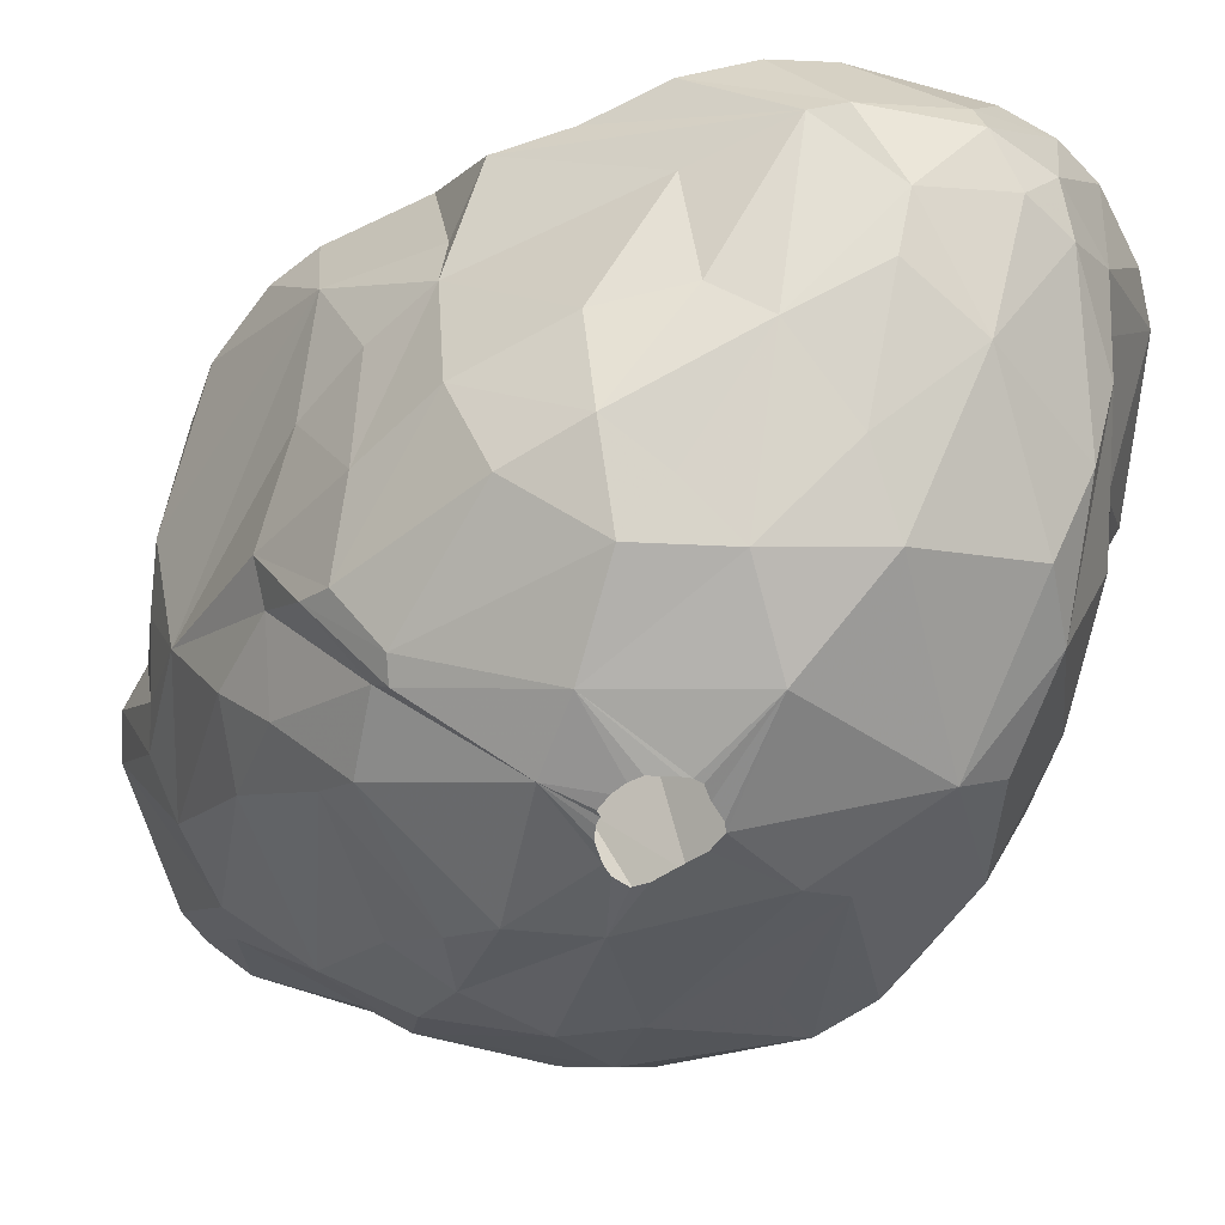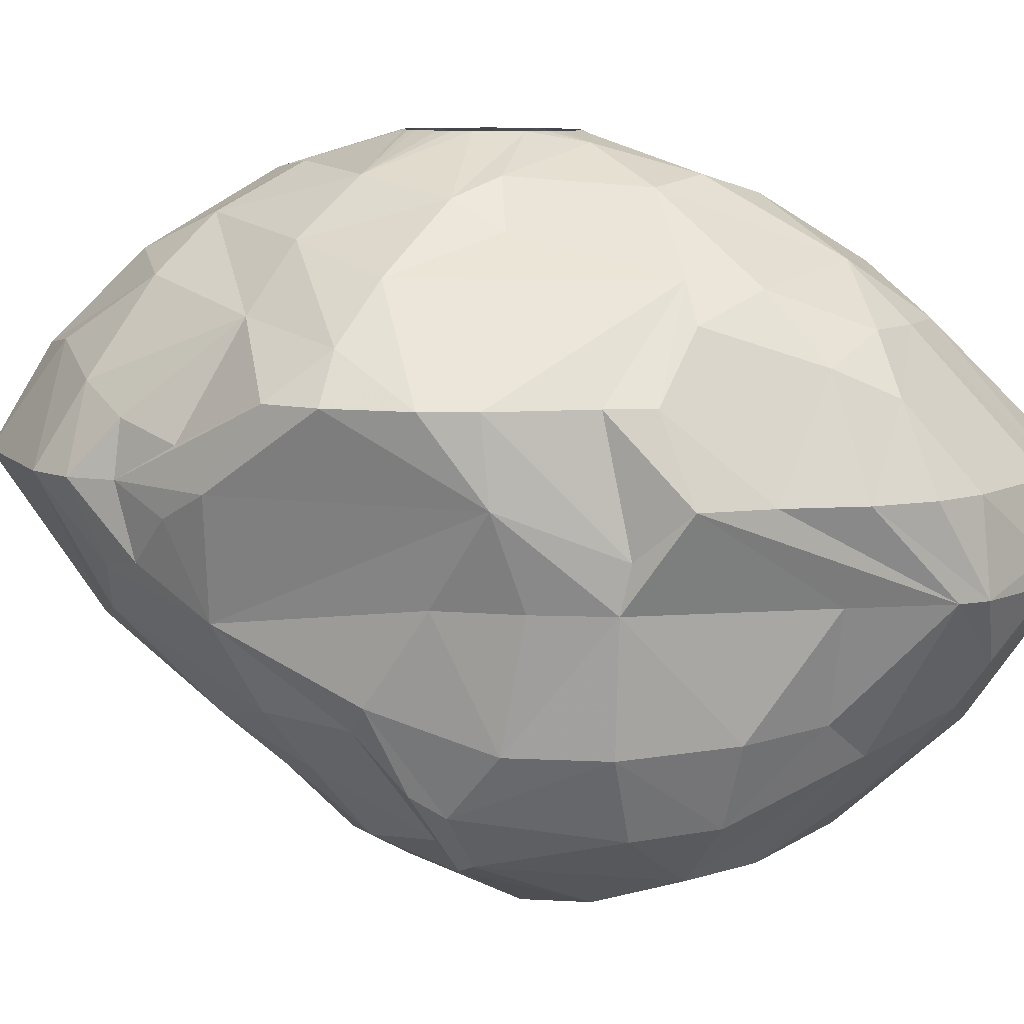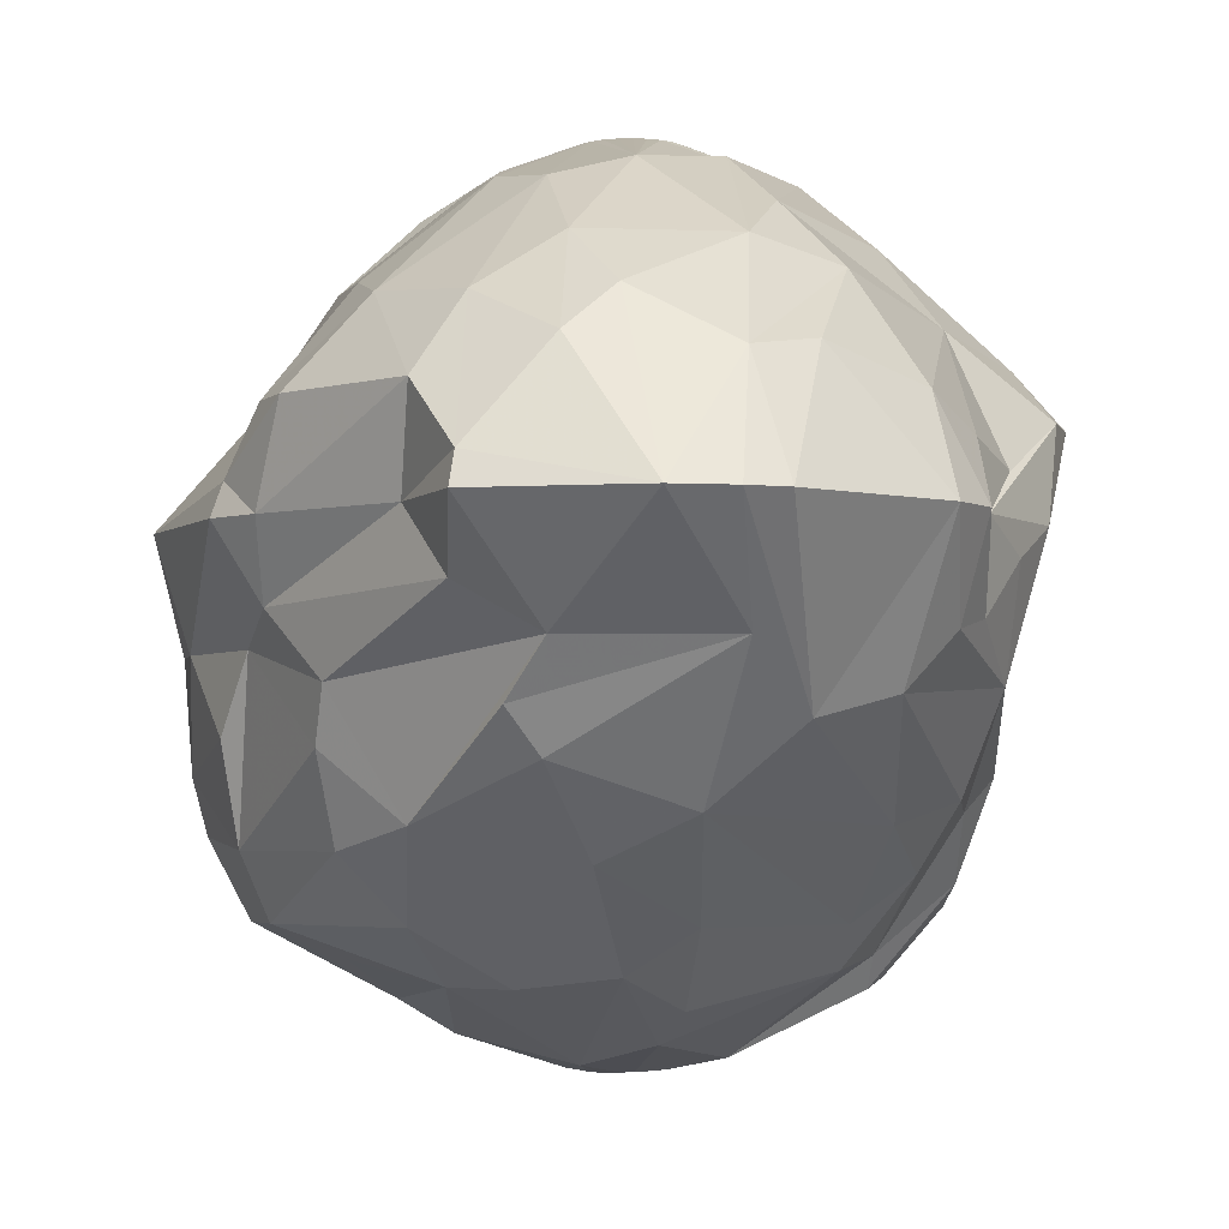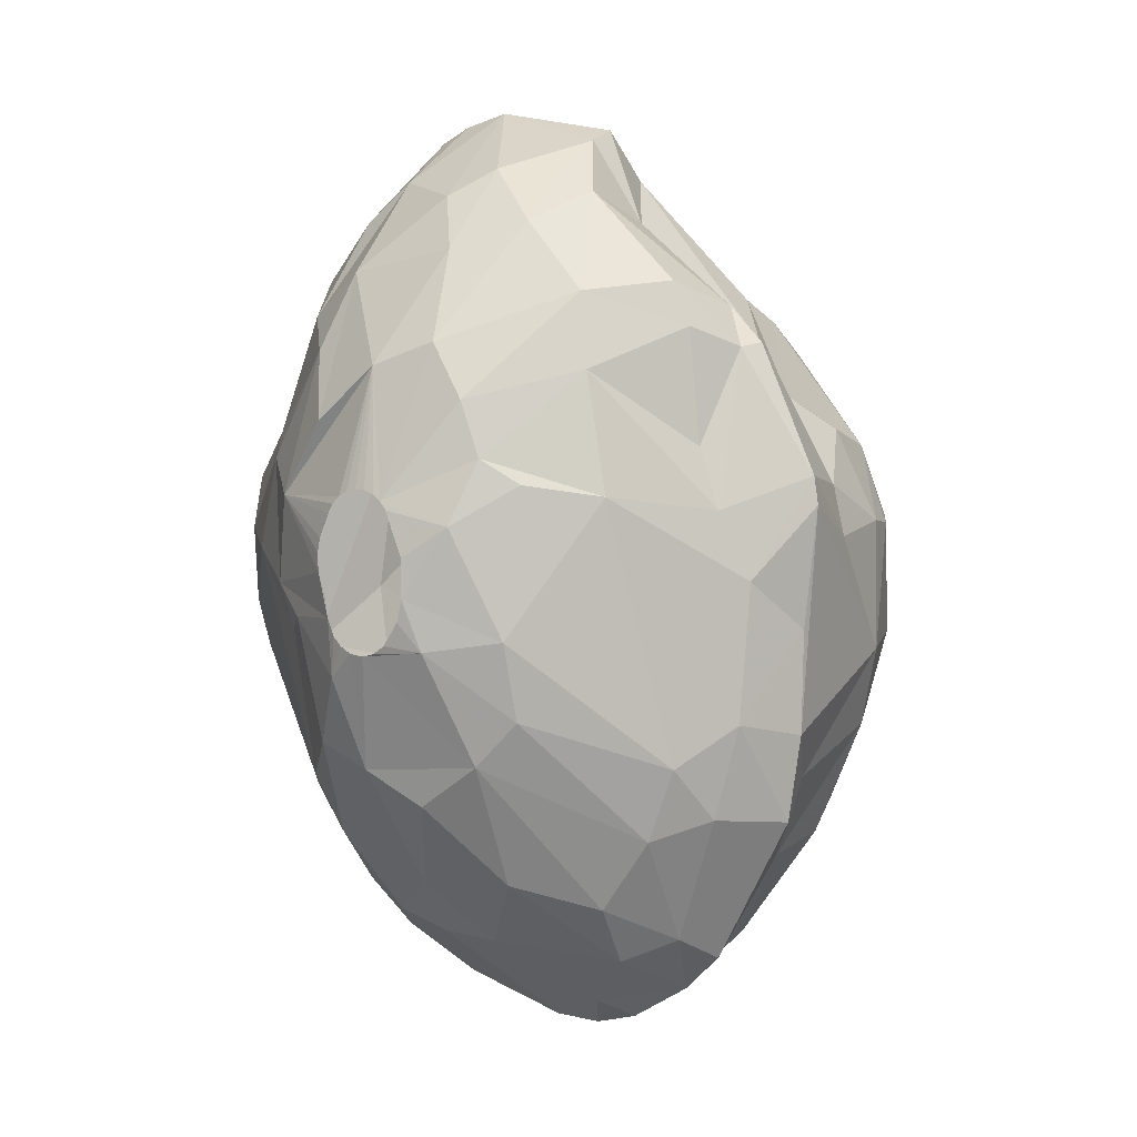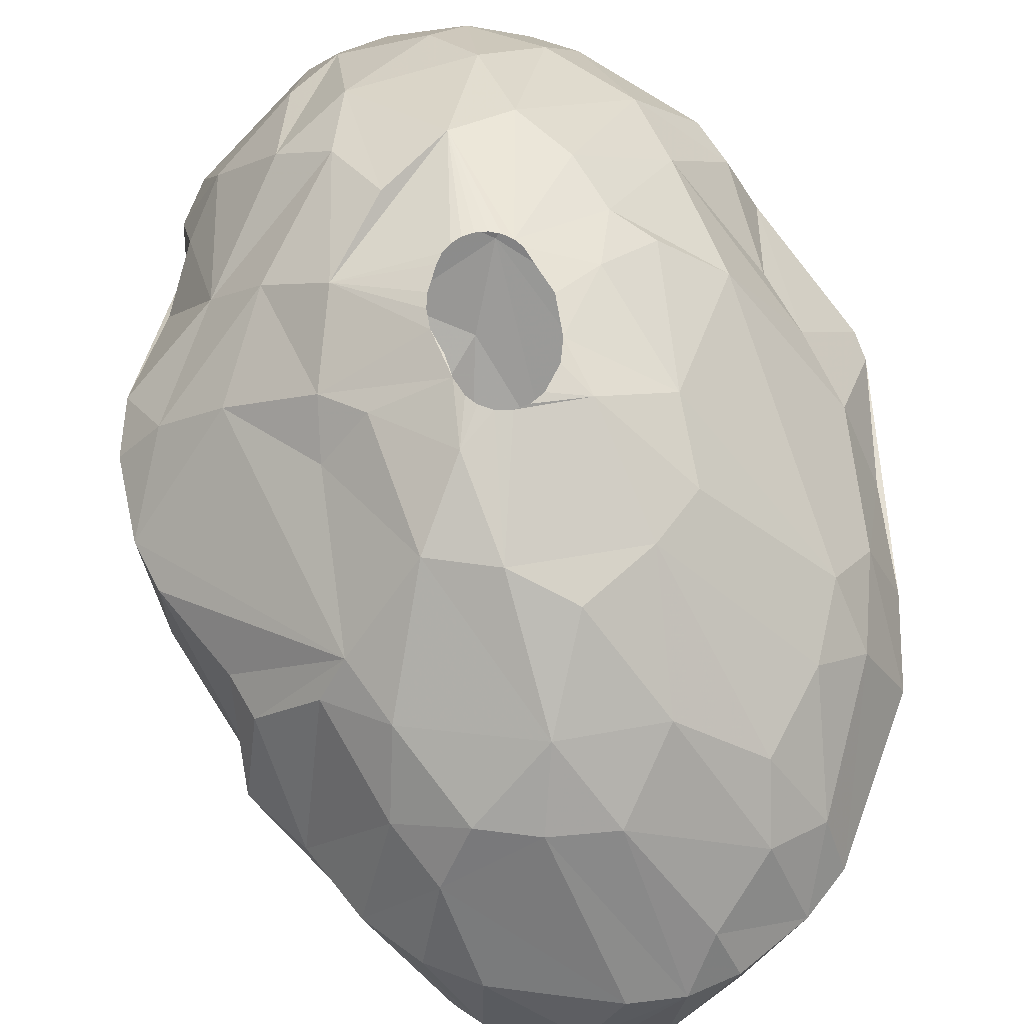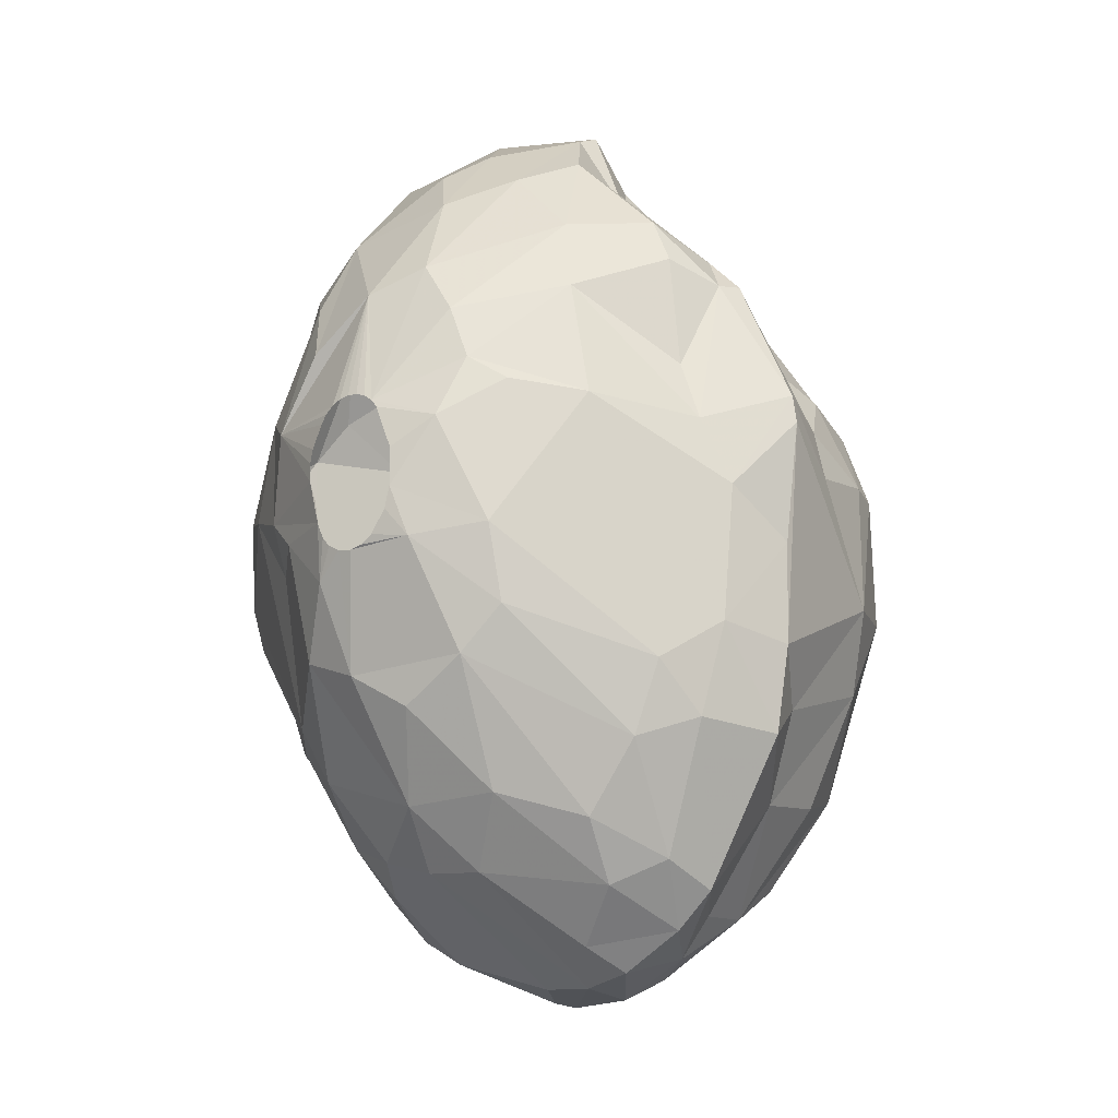
<metadata>
{"format":"obj","ext":"obj","renderer":"f3d","projection":"perspective","resolution":1024,"background":"white","views":[{"elev":-57.8,"azim":-32.1,"up":"+Z"},{"elev":9.2,"azim":-70.0,"up":"+Z"},{"elev":-3.3,"azim":-178.1,"up":"+Z"},{"elev":3.9,"azim":34.4,"up":"+Y"},{"elev":65.5,"azim":-8.5,"up":"+Z"},{"elev":-15.6,"azim":35.5,"up":"+Y"}]}
</metadata>
<code>
v 216.2 252.1 297.6
v 216.4 249.3 297.6
v 216.7 254 297.6
v 217 247.6 297.6
v 217 256 294.9
v 217.1 247.4 294.9
v 217.6 252.1 299.1
v 217.8 249.5 291.9
v 217.9 257.6 294
v 218.1 251.6 288.9
v 218.1 257.3 296.1
v 218.2 246.8 291.9
v 218.2 256.4 291
v 218.6 247.7 287.7
v 218.7 244.8 297.6
v 218.7 242.1 294.9
v 218.7 259.6 294.9
v 218.8 244.3 291.9
v 218.8 243.9 293.4
v 218.8 259 292.5
v 218.8 261.2 294.9
v 218.9 252.3 288
v 219 250.6 286.2
v 219 259.5 296.7
v 219.1 255.2 288.3
v 219.3 243.3 297.6
v 219.3 249.5 285.6
v 219.3 244.5 287.7
v 219.5 260.3 292.2
v 219.5 251.5 300.9
v 219.5 255.7 299.7
v 219.6 262.8 294.9
v 220.1 261.2 297.6
v 220.2 254.1 286.5
v 220.2 240.2 294.9
v 220.7 244.6 285
v 220.8 249.3 283.8
v 220.8 260.8 290.7
v 220.8 257.2 287.7
v 221.1 241.3 288
v 221.1 254.8 301.8
v 221.1 250.6 284.4
v 221.2 242.8 299.7
v 221.2 249.9 283.5
v 221.5 237.9 294.9
v 221.8 254.5 285.3
v 222 242.2 285.3
v 222 259.8 300.6
v 222 243.4 300.9
v 222 253 284.1
v 222.1 238.8 291.9
v 222.1 248.8 302.1
v 222.2 250.5 303
v 222.6 239.4 298.5
v 222.7 263.2 298.5
v 222.9 262.2 290.1
v 223 253.6 303.6
v 223 236.4 294.9
v 223 241.4 300.6
v 223.1 239.4 288.3
v 223.3 266.3 294.9
v 223.5 243.7 283.2
v 223.5 249.4 303.6
v 223.6 258.6 302.4
v 223.8 237.7 297.6
v 223.8 235.9 291.9
v 224 242.1 284.4
v 224.2 264.2 291.9
v 224.3 261.3 301.2
v 224.3 264.6 298.2
v 224.3 246.9 282
v 224.4 245.1 303.3
v 224.4 266.9 294.9
v 224.5 235.2 291.9
v 224.6 235.5 294.9
v 224.7 238.7 287.1
v 224.8 238.6 299.4
v 224.8 256.2 303.9
v 224.8 249.3 281.7
v 225.3 261.2 288
v 225.4 257.6 285.3
v 225.5 251.7 304.8
v 225.5 251.1 304.8
v 225.6 252.2 304.8
v 225.8 250.3 304.8
v 225.8 247.5 304.5
v 225.8 255.2 283.2
v 225.9 249.5 304.8
v 226 253.1 304.8
v 226 242.3 283.2
v 226.1 267.2 294.9
v 226.2 253.4 304.8
v 226.2 249 304.8
v 226.2 235.4 289.8
v 226.3 249.1 281.4
v 226.3 248.5 281.4
v 226.4 253.7 304.8
v 226.4 248.1 281.4
v 226.4 248.6 304.8
v 226.4 249.2 281.4
v 226.5 249.4 281.4
v 226.5 236.5 288.3
v 226.5 253.7 282.3
v 226.5 244.3 303.6
v 226.7 247.7 281.4
v 226.7 249.8 281.4
v 226.7 238.1 299.4
v 226.8 253.8 304.8
v 226.9 248.4 304.8
v 226.9 258 303.6
v 227.1 263.9 299.7
v 227.1 253.9 304.8
v 227.2 240.1 301.2
v 227.2 250.3 281.4
v 227.3 257.1 284.1
v 227.3 234.1 292.8
v 227.4 239.4 285.3
v 227.4 248.3 304.8
v 227.4 247.3 281.4
v 227.5 253.9 304.8
v 227.5 250.4 281.4
v 227.6 234 291.9
v 227.7 247.2 281.4
v 227.9 248.4 304.8
v 227.9 260.2 286.8
v 227.9 253.8 304.8
v 227.9 247.2 281.4
v 228.1 250.5 281.4
v 228.2 253.5 304.8
v 228.3 248.7 304.8
v 228.3 247.5 281.4
v 228.3 262 301.2
v 228.4 244.4 282
v 228.4 250.1 281.4
v 228.4 264.9 298.5
v 228.4 253.2 304.8
v 228.5 243.1 303
v 228.5 234.4 294.9
v 228.5 252.2 281.7
v 228.7 252.5 304.8
v 228.7 264.3 291.9
v 228.8 249.1 281.4
v 228.8 238 299.4
v 228.9 249.6 304.8
v 228.9 234.5 290.7
v 228.9 262.5 289.2
v 228.9 247.8 281.4
v 229 258.8 303
v 229 251.7 304.8
v 229.1 248.7 281.4
v 229.1 250.3 304.8
v 229.1 248 281.4
v 229.2 240.7 283.8
v 229.2 236.8 287.4
v 229.6 248.6 304.5
v 229.7 263.2 290.4
v 229.8 234.2 291.9
v 229.9 256.8 283.8
v 230.2 234.3 294.9
v 230.4 256.9 303.3
v 230.5 252.7 304.2
v 230.6 240.3 300.9
v 230.6 262.9 299.7
v 230.6 265.9 295.8
v 230.6 234.9 290.7
v 230.7 266.4 294.9
v 230.7 244.7 303
v 230.8 264.7 293.1
v 231.1 254.9 303.3
v 231.2 235.6 296.4
v 231.6 255.4 283.8
v 231.8 264 297.6
v 231.8 234.8 294.9
v 231.9 249 282.3
v 232 263.1 294.9
v 232.1 248.9 303.3
v 232.1 260.3 287.7
v 232.2 235.5 291.9
v 232.2 246.2 302.7
v 232.3 257.9 285.3
v 232.4 254.1 302.7
v 232.9 260.5 300
v 232.9 240 285.3
v 233 237.4 297.6
v 233.1 237 289.5
v 233.2 238.2 287.4
v 233.2 239.5 299.1
v 233.3 236.9 291.9
v 233.4 249.1 283.2
v 233.6 257.9 300.6
v 233.7 245.1 283.2
v 233.9 258.6 287.1
v 234 236.1 294.9
v 234.1 260.5 291
v 234.2 253.4 284.4
v 234.3 259.7 289.5
v 234.5 253.7 300.9
v 234.6 241.7 285.3
v 234.8 238.2 296.7
v 235 260.9 297.6
v 235 242 299.1
v 235.1 245 284.4
v 235.3 237.3 294.9
v 235.6 258.9 292.8
v 235.7 240.9 288.6
v 235.7 260.1 294.9
v 235.7 259.3 297.6
v 235.9 240.6 291.9
v 236 254.5 285.3
v 236 244.6 299.1
v 236.1 255.3 297.6
v 236.2 257 291.9
v 236.6 258.7 295.8
v 236.7 255.2 287.1
v 236.7 242.7 297.6
v 236.7 252.6 285.3
v 236.8 253.2 297.6
v 236.9 248.2 285.3
v 236.9 258.8 294.9
v 237.1 255.8 289.8
v 237.2 245 288
v 237.4 243.7 292.8
v 237.5 246 297.3
v 237.7 250.8 297
v 237.9 252.4 287.4
v 238.1 242.4 294.9
v 238.1 253.9 291.9
v 238.2 252.6 288.9
v 238.3 247.9 288.9
v 238.5 252.1 291.9
v 238.5 245.5 294.9
v 238.6 249.1 294.9
v 239 254.3 294.9
v 239.1 253.3 294.9
g foo
f 181 197 169
f 7 3 1
f 164 175 166
f 213 219 206
f 233 219 213
f 224 232 234
f 6 12 18
f 28 36 47
f 146 180 158
f 192 209 180
f 221 202 218
f 221 198 202
f 186 183 198
f 36 37 62
f 195 189 171
f 67 62 90
f 27 37 36
f 36 62 47
f 183 153 191
f 117 90 153
f 47 62 67
f 46 87 50
f 81 87 46
f 81 115 87
f 189 195 209
f 202 191 218
f 180 171 158
f 209 195 171
f 216 189 209
f 191 189 216
f 198 191 202
f 198 183 191
f 76 90 117
f 76 67 90
f 23 44 37
f 42 44 23
f 34 50 42
f 81 125 115
f 218 191 216
f 27 23 37
f 125 158 115
f 209 171 180
f 28 27 36
f 225 218 216
f 22 42 23
f 22 34 42
f 34 46 50
f 80 81 46
f 214 209 192
f 154 153 183
f 80 125 81
f 177 180 146
f 192 180 177
f 225 209 214
f 225 216 209
f 205 198 221
f 154 117 153
f 102 117 154
f 76 117 102
f 47 67 76
f 47 76 60
f 40 28 47
f 39 46 34
f 146 158 125
f 229 218 225
f 185 198 205
f 185 186 198
f 154 183 186
f 40 47 60
f 14 27 28
f 10 27 14
f 10 23 27
f 10 22 23
f 39 34 25
f 39 80 46
f 229 225 228
f 221 218 229
f 25 34 22
f 228 225 214
f 38 39 25
f 146 125 80
f 196 192 177
f 214 192 196
f 10 14 8
f 165 186 185
f 165 154 186
f 145 154 165
f 51 40 60
f 228 214 220
f 56 80 39
f 156 177 146
f 94 154 145
f 94 102 154
f 94 76 102
f 222 221 229
f 66 76 94
f 60 76 66
f 18 28 40
f 18 14 28
f 12 14 18
f 8 14 12
f 56 39 38
f 146 80 68
f 13 25 22
f 38 25 13
f 68 80 56
f 156 146 68
f 212 196 194
f 212 214 196
f 212 220 214
f 208 205 221
f 208 185 205
f 18 40 51
f 177 156 141
f 194 196 177
f 230 229 228
f 10 13 22
f 227 228 220
f 29 38 13
f 141 156 68
f 194 177 141
f 230 228 227
f 208 221 222
f 178 165 185
f 51 60 66
f 188 185 208
f 157 145 165
f 122 145 157
f 122 94 145
f 74 94 122
f 66 94 74
f 13 10 8
f 178 185 188
f 212 227 220
f 178 157 165
f 6 13 8
f 20 29 13
f 204 212 194
f 234 229 230
f 231 229 234
f 222 229 231
f 16 51 66
f 16 18 51
f 19 18 16
f 6 8 12
f 20 13 9
f 32 38 29
f 32 56 38
f 73 68 56
f 168 194 141
f 219 212 204
f 233 230 227
f 116 74 122
f 5 13 6
f 73 56 61
f 168 141 166
f 204 194 168
f 173 157 178
f 35 16 66
f 6 18 19
f 5 9 13
f 61 56 32
f 91 68 73
f 141 68 91
f 17 20 9
f 175 168 166
f 175 204 168
f 206 204 175
f 227 212 219
f 234 230 233
f 203 178 188
f 193 178 203
f 173 178 193
f 159 157 173
f 159 122 157
f 116 122 159
f 21 29 20
f 233 227 219
f 232 231 234
f 226 208 222
f 188 208 203
f 75 74 116
f 45 66 74
f 45 35 66
f 17 21 20
f 166 141 91
f 206 219 204
f 226 222 231
f 138 116 159
f 58 74 75
f 58 45 74
f 17 9 5
f 32 29 21
f 226 203 208
f 15 19 16
f 138 75 116
f 4 19 15
f 4 6 19
f 3 17 5
f 11 17 3
f 24 17 11
f 26 16 35
f 24 21 17
f 33 21 24
f 32 21 33
f 73 61 70
f 164 166 91
f 172 206 175
f 224 234 233
f 223 231 232
f 215 203 226
f 199 203 215
f 193 203 199
f 170 159 173
f 26 15 16
f 2 6 4
f 3 5 1
f 55 61 32
f 70 61 55
f 172 175 164
f 200 206 172
f 200 213 206
f 226 231 223
f 170 173 193
f 35 45 54
f 215 226 223
f 65 58 75
f 1 6 2
f 1 5 6
f 55 32 33
f 70 91 73
f 135 164 91
f 217 233 213
f 224 233 217
f 224 223 232
f 184 170 193
f 65 75 138
f 211 217 213
f 184 193 199
f 107 138 159
f 65 45 58
f 54 45 65
f 111 91 70
f 135 91 111
f 207 213 200
f 211 213 207
f 107 65 138
f 7 1 2
f 31 24 11
f 33 24 31
f 182 207 200
f 201 199 215
f 187 199 201
f 187 184 199
f 143 170 184
f 143 159 170
f 143 107 159
f 26 35 43
f 31 11 3
f 163 164 135
f 163 172 164
f 190 211 207
f 217 211 190
f 210 215 223
f 201 215 210
f 43 35 54
f 55 33 48
f 182 200 172
f 197 224 217
f 223 224 197
f 77 65 107
f 77 54 65
f 49 15 26
f 49 4 15
f 49 2 4
f 30 2 49
f 7 2 30
f 190 207 182
f 210 223 197
f 49 26 43
f 48 33 31
f 182 172 163
f 162 184 187
f 162 143 184
f 59 43 54
f 70 55 48
f 197 217 190
f 77 107 113
f 59 54 77
f 31 3 7
f 113 107 143
f 49 43 59
f 41 31 7
f 69 70 48
f 111 70 69
f 176 210 197
f 167 187 201
f 162 187 167
f 41 7 30
f 64 48 31
f 132 135 111
f 132 163 135
f 148 163 132
f 148 182 163
f 190 182 160
f 113 143 162
f 113 59 77
f 132 111 69
f 179 201 210
f 167 201 179
f 52 30 49
f 64 31 41
f 69 48 64
f 179 210 176
f 72 49 59
f 53 41 30
f 57 64 41
f 148 160 182
f 169 197 190
f 137 162 167
f 113 162 137
f 72 59 113
f 53 30 52
f 169 190 160
f 71 98 105
f 71 96 98
f 79 96 71
f 79 95 96
f 79 100 95
f 79 101 100
f 79 106 101
f 79 114 106
f 103 114 79
f 103 121 114
f 139 121 103
f 139 128 121
f 139 134 128
f 174 134 139
f 174 142 134
f 174 150 142
f 174 152 150
f 133 147 152
f 133 131 147
f 133 127 131
f 133 123 127
f 71 123 133
f 71 119 123
f 71 105 119
f 44 79 71
f 171 174 139
f 133 152 191
f 90 71 133
f 62 71 90
f 62 37 71
f 37 44 71
f 42 79 44
f 50 103 79
f 174 171 189
f 191 152 174
f 153 90 133
f 50 79 42
f 115 103 87
f 115 139 103
f 158 139 115
f 158 171 139
f 189 191 174
f 153 133 191
f 87 103 50
f 85 83 88
f 82 57 83
f 84 57 82
f 89 57 84
f 92 57 89
f 97 57 92
f 97 110 57
f 108 110 97
f 112 110 108
f 120 110 112
f 126 110 120
f 126 129 110
f 136 161 129
f 140 161 136
f 149 161 140
f 149 151 161
f 144 155 151
f 130 155 144
f 124 155 130
f 124 118 155
f 99 86 109
f 93 86 99
f 93 88 86
f 83 53 88
f 83 57 53
f 110 78 57
f 151 176 161
f 155 176 151
f 109 104 118
f 109 86 104
f 88 63 86
f 88 53 63
f 161 169 129
f 118 167 155
f 118 104 167
f 86 72 104
f 86 63 72
f 129 148 110
f 169 160 129
f 161 181 169
f 104 137 167
f 78 64 57
f 129 160 148
f 161 176 181
f 155 179 176
f 167 179 155
f 63 52 72
f 110 148 132
f 104 113 137
f 72 113 104
f 72 52 49
f 63 53 52
f 57 41 53
f 78 69 64
f 110 69 78
f 110 132 69
f 176 197 181
g

</code>
